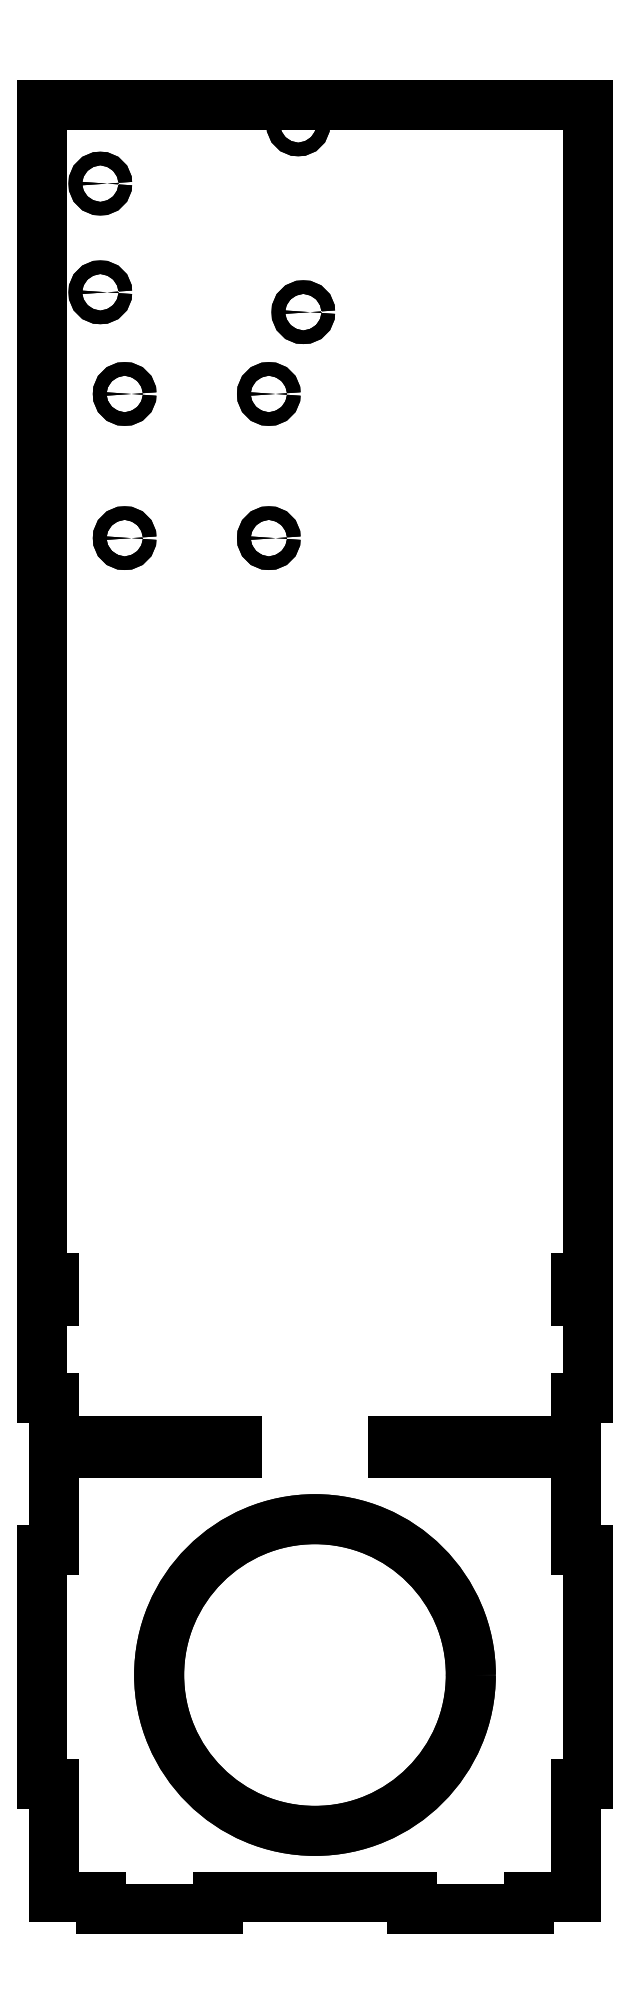
<metadata>
{"format":"dxf","ext":"dxf","renderer":"ezdxf+matplotlib","layout":"modelspace","background":"white","min_lineweight":24,"dpi":150}
</metadata>
<code>
0
SECTION
2
ENTITIES
0
CIRCLE
8
0
10
-55.09
20
442.8
30
0
40
1.75
210
0
220
0
230
1
0
CIRCLE
8
0
10
-55.09
20
414.9
30
0
40
1.75
210
0
220
0
230
1
0
CIRCLE
8
0
10
-4.293
20
458
30
0
40
1.75
210
0
220
0
230
1
0
CIRCLE
8
0
10
-2.993
20
409.8
30
0
40
1.75
210
0
220
0
230
1
0
CIRCLE
8
0
10
-11.84
20
351.8
30
0
40
1.75
210
0
220
0
230
1
0
CIRCLE
8
0
10
-48.84
20
351.8
30
0
40
1.75
210
0
220
0
230
1
0
CIRCLE
8
0
10
-11.84
20
388.8
30
0
40
1.75
210
0
220
0
230
1
0
CIRCLE
8
0
10
-48.84
20
388.8
30
0
40
1.75
210
0
220
0
230
1
0
CIRCLE
8
0
10
0
20
60
30
0
40
40
210
0
220
0
230
1
0
LWPOLYLINE
8
0
90
32
70
1
43
0
10
67
20
32
10
67
20
3
10
55
20
3
10
55
20
0
10
25
20
0
10
25
20
3
10
-25
20
3
10
-25
20
0
10
-55
20
0
10
-55
20
3
10
-67
20
3
10
-67
20
32
10
-70
20
32
10
-70
20
92
10
-67
20
92
10
-67
20
131
10
-70
20
131
10
-70
20
156
10
-67
20
156
10
-67
20
162
10
-70
20
162
10
-70
20
463
10
70
20
463
10
70
20
162
10
67
20
162
10
67
20
156
10
70
20
156
10
70
20
131
10
67
20
131
10
67
20
92
10
70
20
92
10
70
20
32
0
LWPOLYLINE
8
0
90
4
70
1
43
0
10
-20
20
120
10
-55
20
120
10
-55
20
117
10
-20
20
117
0
LWPOLYLINE
8
0
90
4
70
1
43
0
10
55
20
120
10
20
20
120
10
20
20
117
10
55
20
117
0
LWPOLYLINE
8
0
90
4
70
1
43
0
10
-20
20
117
10
-55
20
117
10
-55
20
120
10
-20
20
120
0
LWPOLYLINE
8
0
90
4
70
1
43
0
10
55
20
117
10
20
20
117
10
20
20
120
10
55
20
120
0
LWPOLYLINE
8
0
90
32
70
1
43
0
10
67
20
3
10
67
20
32
10
70
20
32
10
70
20
92
10
67
20
92
10
67
20
131
10
70
20
131
10
70
20
156
10
67
20
156
10
67
20
162
10
70
20
162
10
70
20
463
10
-70
20
463
10
-70
20
162
10
-67
20
162
10
-67
20
156
10
-70
20
156
10
-70
20
131
10
-67
20
131
10
-67
20
92
10
-70
20
92
10
-70
20
32
10
-67
20
32
10
-67
20
3
10
-55
20
3
10
-55
20
0
10
-25
20
0
10
-25
20
3
10
25
20
3
10
25
20
0
10
55
20
0
10
55
20
3
0
CIRCLE
8
0
10
-55.09
20
442.8
30
0
40
1.75
210
0
220
0
230
1
0
CIRCLE
8
0
10
-55.09
20
414.9
30
0
40
1.75
210
0
220
0
230
1
0
CIRCLE
8
0
10
-4.293
20
458
30
0
40
1.75
210
0
220
0
230
1
0
CIRCLE
8
0
10
-2.993
20
409.8
30
0
40
1.75
210
0
220
0
230
1
0
CIRCLE
8
0
10
-48.84
20
388.8
30
0
40
1.75
210
0
220
0
230
1
0
CIRCLE
8
0
10
-11.84
20
388.8
30
0
40
1.75
210
0
220
0
230
1
0
CIRCLE
8
0
10
-48.84
20
351.8
30
0
40
1.75
210
0
220
0
230
1
0
CIRCLE
8
0
10
0
20
60
30
0
40
40
210
0
220
0
230
1
0
CIRCLE
8
0
10
-11.84
20
351.8
30
0
40
1.75
210
0
220
0
230
1
0
ENDSEC
0
EOF

</code>
